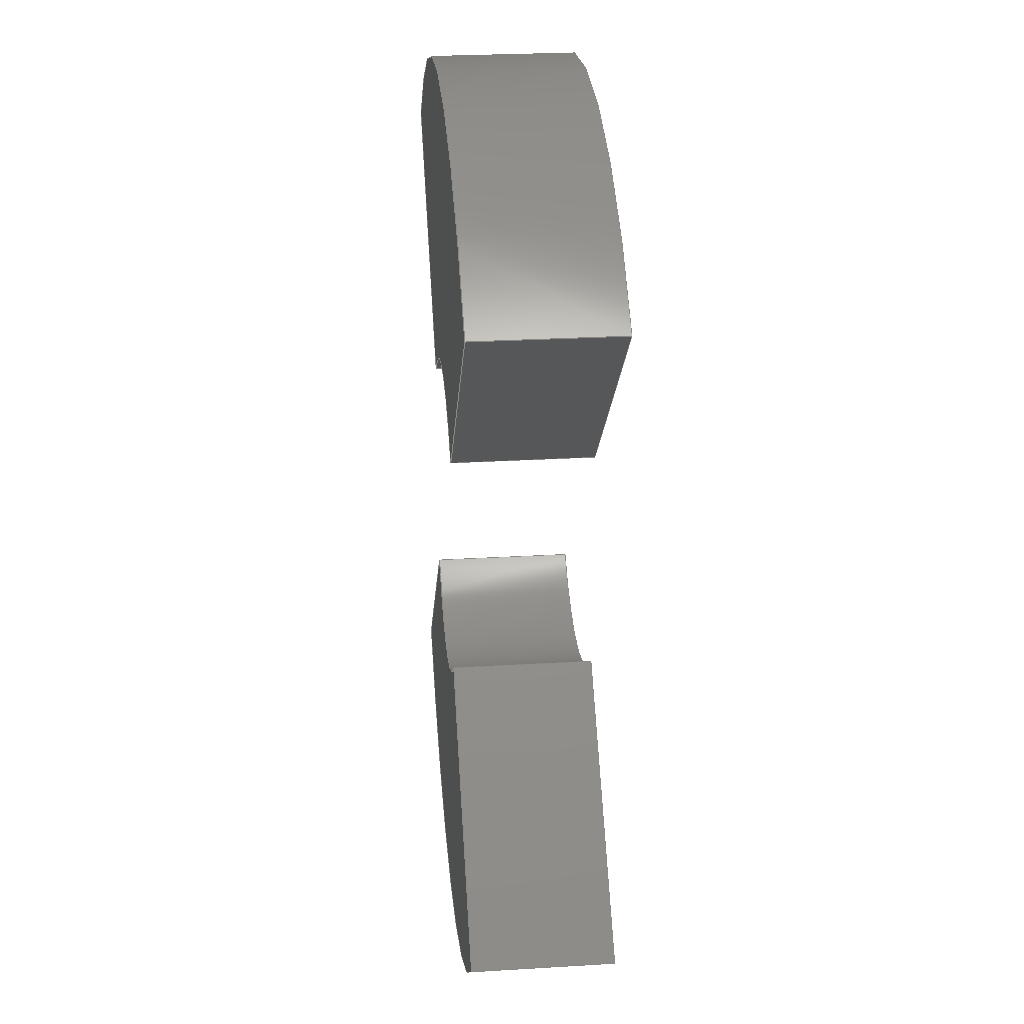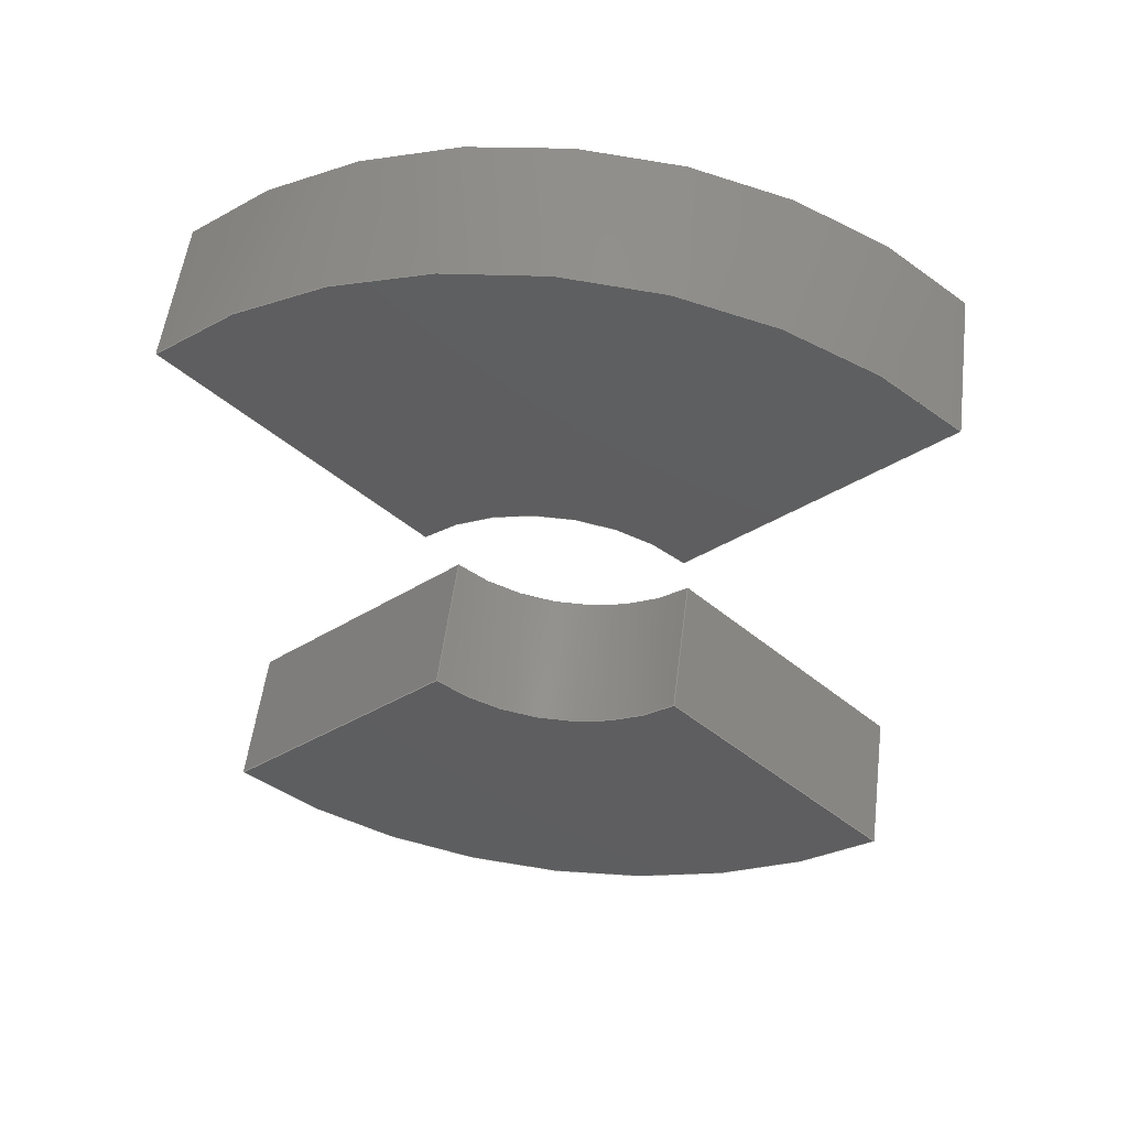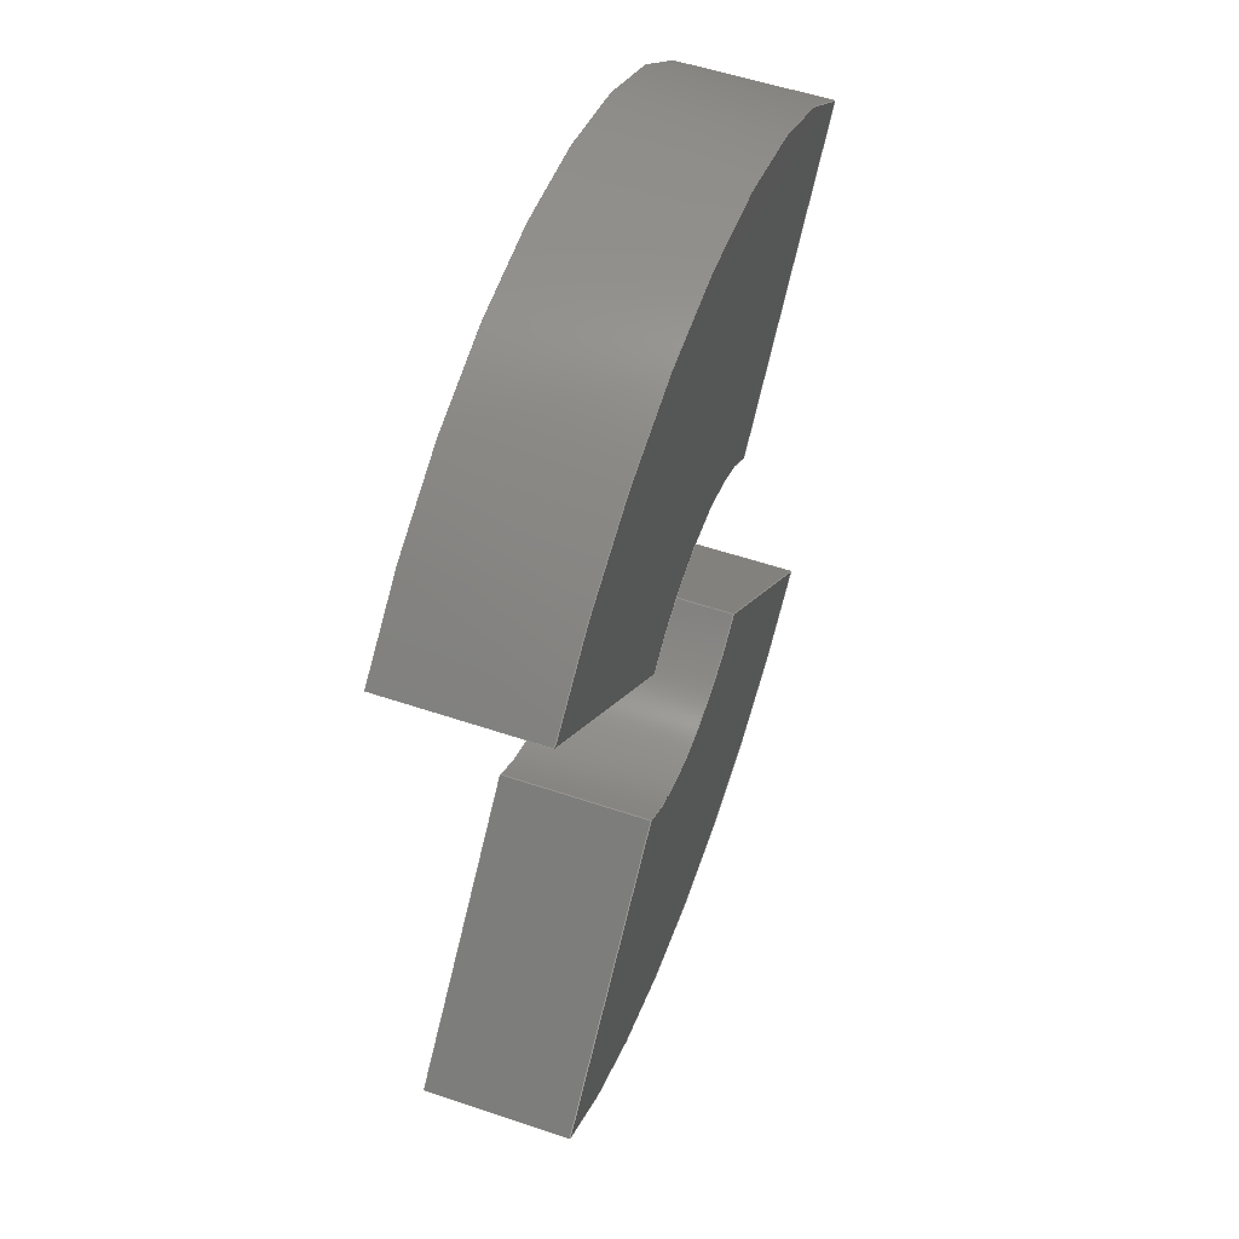
<metadata>
{"format":"step","ext":"step","renderer":"f3d","projection":"perspective","resolution":1024,"background":"white","views":[{"elev":27.1,"azim":-95.3,"up":"+Z"},{"elev":53.6,"azim":-172.8,"up":"+Z"},{"elev":55.4,"azim":109.5,"up":"+Z"}]}
</metadata>
<code>
ISO-10303-21;
DATA;
#1=MECHANICAL_DESIGN_GEOMETRIC_PRESENTATION_REPRESENTATION('',(#4,#5),
#333);
#2=SHAPE_REPRESENTATION_RELATIONSHIP('SRR','None',#340,#3);
#3=ADVANCED_BREP_SHAPE_REPRESENTATION('',(#6,#7),#332);
#4=STYLED_ITEM('',(#350),#6);
#5=STYLED_ITEM('',(#350),#7);
#6=MANIFOLD_SOLID_BREP('Body1',#184);
#7=MANIFOLD_SOLID_BREP('Body2',#185);
#8=PLANE('',#202);
#9=PLANE('',#206);
#10=PLANE('',#207);
#11=PLANE('',#208);
#12=PLANE('',#209);
#13=PLANE('',#213);
#14=PLANE('',#217);
#15=PLANE('',#218);
#16=FACE_OUTER_BOUND('',#28,.T.);
#17=FACE_OUTER_BOUND('',#29,.T.);
#18=FACE_OUTER_BOUND('',#30,.T.);
#19=FACE_OUTER_BOUND('',#31,.T.);
#20=FACE_OUTER_BOUND('',#32,.T.);
#21=FACE_OUTER_BOUND('',#33,.T.);
#22=FACE_OUTER_BOUND('',#34,.T.);
#23=FACE_OUTER_BOUND('',#35,.T.);
#24=FACE_OUTER_BOUND('',#36,.T.);
#25=FACE_OUTER_BOUND('',#37,.T.);
#26=FACE_OUTER_BOUND('',#38,.T.);
#27=FACE_OUTER_BOUND('',#39,.T.);
#28=EDGE_LOOP('',(#120,#121,#122,#123));
#29=EDGE_LOOP('',(#124,#125,#126,#127));
#30=EDGE_LOOP('',(#128,#129,#130,#131));
#31=EDGE_LOOP('',(#132,#133,#134,#135));
#32=EDGE_LOOP('',(#136,#137,#138,#139));
#33=EDGE_LOOP('',(#140,#141,#142,#143));
#34=EDGE_LOOP('',(#144,#145,#146,#147));
#35=EDGE_LOOP('',(#148,#149,#150,#151));
#36=EDGE_LOOP('',(#152,#153,#154,#155));
#37=EDGE_LOOP('',(#156,#157,#158,#159));
#38=EDGE_LOOP('',(#160,#161,#162,#163));
#39=EDGE_LOOP('',(#164,#165,#166,#167));
#40=LINE('',#283,#56);
#41=LINE('',#286,#57);
#42=LINE('',#289,#58);
#43=LINE('',#291,#59);
#44=LINE('',#292,#60);
#45=LINE('',#298,#61);
#46=LINE('',#300,#62);
#47=LINE('',#301,#63);
#48=LINE('',#307,#64);
#49=LINE('',#309,#65);
#50=LINE('',#311,#66);
#51=LINE('',#312,#67);
#52=LINE('',#318,#68);
#53=LINE('',#321,#69);
#54=LINE('',#323,#70);
#55=LINE('',#324,#71);
#56=VECTOR('',#225,1);
#57=VECTOR('',#228,1);
#58=VECTOR('',#231,1);
#59=VECTOR('',#232,1);
#60=VECTOR('',#233,1);
#61=VECTOR('',#240,1);
#62=VECTOR('',#243,1);
#63=VECTOR('',#244,1);
#64=VECTOR('',#251,1);
#65=VECTOR('',#252,1);
#66=VECTOR('',#253,1);
#67=VECTOR('',#254,1);
#68=VECTOR('',#261,1);
#69=VECTOR('',#264,1);
#70=VECTOR('',#265,1);
#71=VECTOR('',#266,1);
#72=CIRCLE('',#200,0.35);
#73=CIRCLE('',#201,0.35);
#74=CIRCLE('',#204,1);
#75=CIRCLE('',#205,1);
#76=CIRCLE('',#211,0.35);
#77=CIRCLE('',#212,0.35);
#78=CIRCLE('',#215,1);
#79=CIRCLE('',#216,1);
#80=VERTEX_POINT('',#279);
#81=VERTEX_POINT('',#280);
#82=VERTEX_POINT('',#282);
#83=VERTEX_POINT('',#284);
#84=VERTEX_POINT('',#288);
#85=VERTEX_POINT('',#290);
#86=VERTEX_POINT('',#294);
#87=VERTEX_POINT('',#296);
#88=VERTEX_POINT('',#305);
#89=VERTEX_POINT('',#306);
#90=VERTEX_POINT('',#308);
#91=VERTEX_POINT('',#310);
#92=VERTEX_POINT('',#314);
#93=VERTEX_POINT('',#316);
#94=VERTEX_POINT('',#320);
#95=VERTEX_POINT('',#322);
#96=EDGE_CURVE('',#80,#81,#72,.T.);
#97=EDGE_CURVE('',#80,#82,#40,.T.);
#98=EDGE_CURVE('',#83,#82,#73,.T.);
#99=EDGE_CURVE('',#81,#83,#41,.T.);
#100=EDGE_CURVE('',#84,#81,#42,.T.);
#101=EDGE_CURVE('',#85,#83,#43,.T.);
#102=EDGE_CURVE('',#84,#85,#44,.T.);
#103=EDGE_CURVE('',#86,#84,#74,.T.);
#104=EDGE_CURVE('',#87,#85,#75,.T.);
#105=EDGE_CURVE('',#86,#87,#45,.T.);
#106=EDGE_CURVE('',#86,#80,#46,.T.);
#107=EDGE_CURVE('',#82,#87,#47,.T.);
#108=EDGE_CURVE('',#88,#89,#48,.T.);
#109=EDGE_CURVE('',#88,#90,#49,.T.);
#110=EDGE_CURVE('',#91,#90,#50,.T.);
#111=EDGE_CURVE('',#89,#91,#51,.T.);
#112=EDGE_CURVE('',#89,#92,#76,.T.);
#113=EDGE_CURVE('',#93,#91,#77,.T.);
#114=EDGE_CURVE('',#92,#93,#52,.T.);
#115=EDGE_CURVE('',#92,#94,#53,.T.);
#116=EDGE_CURVE('',#95,#93,#54,.T.);
#117=EDGE_CURVE('',#94,#95,#55,.T.);
#118=EDGE_CURVE('',#88,#94,#78,.T.);
#119=EDGE_CURVE('',#90,#95,#79,.T.);
#120=ORIENTED_EDGE('',*,*,#96,.F.);
#121=ORIENTED_EDGE('',*,*,#97,.T.);
#122=ORIENTED_EDGE('',*,*,#98,.F.);
#123=ORIENTED_EDGE('',*,*,#99,.F.);
#124=ORIENTED_EDGE('',*,*,#100,.T.);
#125=ORIENTED_EDGE('',*,*,#99,.T.);
#126=ORIENTED_EDGE('',*,*,#101,.F.);
#127=ORIENTED_EDGE('',*,*,#102,.F.);
#128=ORIENTED_EDGE('',*,*,#103,.T.);
#129=ORIENTED_EDGE('',*,*,#102,.T.);
#130=ORIENTED_EDGE('',*,*,#104,.F.);
#131=ORIENTED_EDGE('',*,*,#105,.F.);
#132=ORIENTED_EDGE('',*,*,#106,.F.);
#133=ORIENTED_EDGE('',*,*,#105,.T.);
#134=ORIENTED_EDGE('',*,*,#107,.F.);
#135=ORIENTED_EDGE('',*,*,#97,.F.);
#136=ORIENTED_EDGE('',*,*,#107,.T.);
#137=ORIENTED_EDGE('',*,*,#104,.T.);
#138=ORIENTED_EDGE('',*,*,#101,.T.);
#139=ORIENTED_EDGE('',*,*,#98,.T.);
#140=ORIENTED_EDGE('',*,*,#106,.T.);
#141=ORIENTED_EDGE('',*,*,#96,.T.);
#142=ORIENTED_EDGE('',*,*,#100,.F.);
#143=ORIENTED_EDGE('',*,*,#103,.F.);
#144=ORIENTED_EDGE('',*,*,#108,.F.);
#145=ORIENTED_EDGE('',*,*,#109,.T.);
#146=ORIENTED_EDGE('',*,*,#110,.F.);
#147=ORIENTED_EDGE('',*,*,#111,.F.);
#148=ORIENTED_EDGE('',*,*,#112,.F.);
#149=ORIENTED_EDGE('',*,*,#111,.T.);
#150=ORIENTED_EDGE('',*,*,#113,.F.);
#151=ORIENTED_EDGE('',*,*,#114,.F.);
#152=ORIENTED_EDGE('',*,*,#115,.F.);
#153=ORIENTED_EDGE('',*,*,#114,.T.);
#154=ORIENTED_EDGE('',*,*,#116,.F.);
#155=ORIENTED_EDGE('',*,*,#117,.F.);
#156=ORIENTED_EDGE('',*,*,#118,.T.);
#157=ORIENTED_EDGE('',*,*,#117,.T.);
#158=ORIENTED_EDGE('',*,*,#119,.F.);
#159=ORIENTED_EDGE('',*,*,#109,.F.);
#160=ORIENTED_EDGE('',*,*,#119,.T.);
#161=ORIENTED_EDGE('',*,*,#116,.T.);
#162=ORIENTED_EDGE('',*,*,#113,.T.);
#163=ORIENTED_EDGE('',*,*,#110,.T.);
#164=ORIENTED_EDGE('',*,*,#118,.F.);
#165=ORIENTED_EDGE('',*,*,#108,.T.);
#166=ORIENTED_EDGE('',*,*,#112,.T.);
#167=ORIENTED_EDGE('',*,*,#115,.T.);
#168=CYLINDRICAL_SURFACE('',#199,0.35);
#169=CYLINDRICAL_SURFACE('',#203,1);
#170=CYLINDRICAL_SURFACE('',#210,0.35);
#171=CYLINDRICAL_SURFACE('',#214,1);
#172=ADVANCED_FACE('',(#16),#168,.F.);
#173=ADVANCED_FACE('',(#17),#8,.T.);
#174=ADVANCED_FACE('',(#18),#169,.T.);
#175=ADVANCED_FACE('',(#19),#9,.T.);
#176=ADVANCED_FACE('',(#20),#10,.T.);
#177=ADVANCED_FACE('',(#21),#11,.F.);
#178=ADVANCED_FACE('',(#22),#12,.T.);
#179=ADVANCED_FACE('',(#23),#170,.F.);
#180=ADVANCED_FACE('',(#24),#13,.T.);
#181=ADVANCED_FACE('',(#25),#171,.T.);
#182=ADVANCED_FACE('',(#26),#14,.T.);
#183=ADVANCED_FACE('',(#27),#15,.F.);
#184=CLOSED_SHELL('',(#172,#173,#174,#175,#176,#177));
#185=CLOSED_SHELL('',(#178,#179,#180,#181,#182,#183));
#186=DERIVED_UNIT_ELEMENT(#188,1);
#187=DERIVED_UNIT_ELEMENT(#335,3);
#188=(
MASS_UNIT()
NAMED_UNIT(*)
SI_UNIT(.KILO.,.GRAM.)
);
#189=DERIVED_UNIT((#186,#187));
#190=MEASURE_REPRESENTATION_ITEM('density measure',
POSITIVE_RATIO_MEASURE(7850),#189);
#191=PROPERTY_DEFINITION_REPRESENTATION(#196,#193);
#192=PROPERTY_DEFINITION_REPRESENTATION(#197,#194);
#193=REPRESENTATION('material name',(#195),#332);
#194=REPRESENTATION('density',(#190),#332);
#195=DESCRIPTIVE_REPRESENTATION_ITEM('Steel','Steel');
#196=PROPERTY_DEFINITION('material property','material name',#342);
#197=PROPERTY_DEFINITION('material property','density of part',#342);
#198=AXIS2_PLACEMENT_3D('placement',#277,#219,#220);
#199=AXIS2_PLACEMENT_3D('',#278,#221,#222);
#200=AXIS2_PLACEMENT_3D('',#281,#223,#224);
#201=AXIS2_PLACEMENT_3D('',#285,#226,#227);
#202=AXIS2_PLACEMENT_3D('',#287,#229,#230);
#203=AXIS2_PLACEMENT_3D('',#293,#234,#235);
#204=AXIS2_PLACEMENT_3D('',#295,#236,#237);
#205=AXIS2_PLACEMENT_3D('',#297,#238,#239);
#206=AXIS2_PLACEMENT_3D('',#299,#241,#242);
#207=AXIS2_PLACEMENT_3D('',#302,#245,#246);
#208=AXIS2_PLACEMENT_3D('',#303,#247,#248);
#209=AXIS2_PLACEMENT_3D('',#304,#249,#250);
#210=AXIS2_PLACEMENT_3D('',#313,#255,#256);
#211=AXIS2_PLACEMENT_3D('',#315,#257,#258);
#212=AXIS2_PLACEMENT_3D('',#317,#259,#260);
#213=AXIS2_PLACEMENT_3D('',#319,#262,#263);
#214=AXIS2_PLACEMENT_3D('',#325,#267,#268);
#215=AXIS2_PLACEMENT_3D('',#326,#269,#270);
#216=AXIS2_PLACEMENT_3D('',#327,#271,#272);
#217=AXIS2_PLACEMENT_3D('',#328,#273,#274);
#218=AXIS2_PLACEMENT_3D('',#329,#275,#276);
#219=DIRECTION('axis',(0,0,1));
#220=DIRECTION('refdir',(1,0,0));
#221=DIRECTION('center_axis',(0,1,0));
#222=DIRECTION('ref_axis',(1,0,0));
#223=DIRECTION('center_axis',(0,1,0));
#224=DIRECTION('ref_axis',(1,0,0));
#225=DIRECTION('',(0,1,0));
#226=DIRECTION('center_axis',(0,-1,0));
#227=DIRECTION('ref_axis',(1,0,0));
#228=DIRECTION('',(0,1,0));
#229=DIRECTION('center_axis',(0.7071,0,-0.7071));
#230=DIRECTION('ref_axis',(-0.7071,0,-0.7071));
#231=DIRECTION('',(-0.7071,0,-0.7071));
#232=DIRECTION('',(-0.7071,0,-0.7071));
#233=DIRECTION('',(0,1,0));
#234=DIRECTION('center_axis',(0,1,0));
#235=DIRECTION('ref_axis',(1,0,0));
#236=DIRECTION('center_axis',(0,1,0));
#237=DIRECTION('ref_axis',(1,0,0));
#238=DIRECTION('center_axis',(0,1,0));
#239=DIRECTION('ref_axis',(1,0,0));
#240=DIRECTION('',(0,1,0));
#241=DIRECTION('center_axis',(-0.7071,0,-0.7071));
#242=DIRECTION('ref_axis',(-0.7071,0,0.7071));
#243=DIRECTION('',(0.7071,0,-0.7071));
#244=DIRECTION('',(-0.7071,0,0.7071));
#245=DIRECTION('center_axis',(0,1,0));
#246=DIRECTION('ref_axis',(1,0,0));
#247=DIRECTION('center_axis',(0,1,0));
#248=DIRECTION('ref_axis',(1,0,0));
#249=DIRECTION('center_axis',(0.7071,0,0.7071));
#250=DIRECTION('ref_axis',(0.7071,0,-0.7071));
#251=DIRECTION('',(-0.7071,0,0.7071));
#252=DIRECTION('',(0,1,0));
#253=DIRECTION('',(0.7071,0,-0.7071));
#254=DIRECTION('',(0,1,0));
#255=DIRECTION('center_axis',(0,1,0));
#256=DIRECTION('ref_axis',(1,0,0));
#257=DIRECTION('center_axis',(0,1,0));
#258=DIRECTION('ref_axis',(1,0,0));
#259=DIRECTION('center_axis',(0,-1,0));
#260=DIRECTION('ref_axis',(1,0,0));
#261=DIRECTION('',(0,1,0));
#262=DIRECTION('center_axis',(-0.7071,0,0.7071));
#263=DIRECTION('ref_axis',(0.7071,0,0.7071));
#264=DIRECTION('',(-0.7071,0,-0.7071));
#265=DIRECTION('',(0.7071,0,0.7071));
#266=DIRECTION('',(0,1,0));
#267=DIRECTION('center_axis',(0,1,0));
#268=DIRECTION('ref_axis',(1,0,0));
#269=DIRECTION('center_axis',(0,1,0));
#270=DIRECTION('ref_axis',(1,0,0));
#271=DIRECTION('center_axis',(0,1,0));
#272=DIRECTION('ref_axis',(1,0,0));
#273=DIRECTION('center_axis',(0,1,0));
#274=DIRECTION('ref_axis',(1,0,0));
#275=DIRECTION('center_axis',(0,1,0));
#276=DIRECTION('ref_axis',(1,0,0));
#277=CARTESIAN_POINT('',(0,0,0));
#278=CARTESIAN_POINT('Origin',(0,0,0));
#279=CARTESIAN_POINT('',(-0.2475,0,0.2475));
#280=CARTESIAN_POINT('',(0.2475,0,0.2475));
#281=CARTESIAN_POINT('Origin',(0,0,0));
#282=CARTESIAN_POINT('',(-0.2475,0.3,0.2475));
#283=CARTESIAN_POINT('',(-0.2475,0,0.2475));
#284=CARTESIAN_POINT('',(0.2475,0.3,0.2475));
#285=CARTESIAN_POINT('Origin',(0,0.3,0));
#286=CARTESIAN_POINT('',(0.2475,0,0.2475));
#287=CARTESIAN_POINT('Origin',(0.7071,0,0.7071));
#288=CARTESIAN_POINT('',(0.7071,0,0.7071));
#289=CARTESIAN_POINT('',(0.9055,0,0.9055));
#290=CARTESIAN_POINT('',(0.7071,0.3,0.7071));
#291=CARTESIAN_POINT('',(0.9055,0.3,0.9055));
#292=CARTESIAN_POINT('',(0.7071,0,0.7071));
#293=CARTESIAN_POINT('Origin',(0,0,0));
#294=CARTESIAN_POINT('',(-0.7071,0,0.7071));
#295=CARTESIAN_POINT('Origin',(0,0,0));
#296=CARTESIAN_POINT('',(-0.7071,0.3,0.7071));
#297=CARTESIAN_POINT('Origin',(0,0.3,0));
#298=CARTESIAN_POINT('',(-0.7071,0,0.7071));
#299=CARTESIAN_POINT('Origin',(-0.2475,0,0.2475));
#300=CARTESIAN_POINT('',(-0.8,0,0.8));
#301=CARTESIAN_POINT('',(-0.8,0.3,0.8));
#302=CARTESIAN_POINT('Origin',(0,0.3,0.6237));
#303=CARTESIAN_POINT('Origin',(0,0,0.6237));
#304=CARTESIAN_POINT('Origin',(0.2475,0,-0.2475));
#305=CARTESIAN_POINT('',(0.7071,0,-0.7071));
#306=CARTESIAN_POINT('',(0.2475,0,-0.2475));
#307=CARTESIAN_POINT('',(0.7071,0,-0.7071));
#308=CARTESIAN_POINT('',(0.7071,0.3,-0.7071));
#309=CARTESIAN_POINT('',(0.7071,0,-0.7071));
#310=CARTESIAN_POINT('',(0.2475,0.3,-0.2475));
#311=CARTESIAN_POINT('',(0.7071,0.3,-0.7071));
#312=CARTESIAN_POINT('',(0.2475,0,-0.2475));
#313=CARTESIAN_POINT('Origin',(0,0,0));
#314=CARTESIAN_POINT('',(-0.2475,0,-0.2475));
#315=CARTESIAN_POINT('Origin',(0,0,0));
#316=CARTESIAN_POINT('',(-0.2475,0.3,-0.2475));
#317=CARTESIAN_POINT('Origin',(0,0.3,0));
#318=CARTESIAN_POINT('',(-0.2475,0,-0.2475));
#319=CARTESIAN_POINT('Origin',(-0.7071,0,-0.7071));
#320=CARTESIAN_POINT('',(-0.7071,0,-0.7071));
#321=CARTESIAN_POINT('',(0.9055,0,0.9055));
#322=CARTESIAN_POINT('',(-0.7071,0.3,-0.7071));
#323=CARTESIAN_POINT('',(0.9055,0.3,0.9055));
#324=CARTESIAN_POINT('',(-0.7071,0,-0.7071));
#325=CARTESIAN_POINT('Origin',(0,0,0));
#326=CARTESIAN_POINT('Origin',(0,0,0));
#327=CARTESIAN_POINT('Origin',(0,0.3,0));
#328=CARTESIAN_POINT('Origin',(-1.11e-16,0.3,-0.6237));
#329=CARTESIAN_POINT('Origin',(-1.11e-16,0,-0.6237));
#330=UNCERTAINTY_MEASURE_WITH_UNIT(LENGTH_MEASURE(0.001),#334,
'DISTANCE_ACCURACY_VALUE',
'Maximum model space distance between geometric entities at asserted c
onnectivities');
#331=UNCERTAINTY_MEASURE_WITH_UNIT(LENGTH_MEASURE(0.001),#334,
'DISTANCE_ACCURACY_VALUE',
'Maximum model space distance between geometric entities at asserted c
onnectivities');
#332=(
GEOMETRIC_REPRESENTATION_CONTEXT(3)
GLOBAL_UNCERTAINTY_ASSIGNED_CONTEXT((#330))
GLOBAL_UNIT_ASSIGNED_CONTEXT((#334,#336,#337))
REPRESENTATION_CONTEXT('','3D')
);
#333=(
GEOMETRIC_REPRESENTATION_CONTEXT(3)
GLOBAL_UNCERTAINTY_ASSIGNED_CONTEXT((#331))
GLOBAL_UNIT_ASSIGNED_CONTEXT((#334,#336,#337))
REPRESENTATION_CONTEXT('','3D')
);
#334=(
LENGTH_UNIT()
NAMED_UNIT(*)
SI_UNIT(.CENTI.,.METRE.)
);
#335=(
LENGTH_UNIT()
NAMED_UNIT(*)
SI_UNIT($,.METRE.)
);
#336=(
NAMED_UNIT(*)
PLANE_ANGLE_UNIT()
SI_UNIT($,.RADIAN.)
);
#337=(
NAMED_UNIT(*)
SI_UNIT($,.STERADIAN.)
SOLID_ANGLE_UNIT()
);
#338=SHAPE_DEFINITION_REPRESENTATION(#339,#340);
#339=PRODUCT_DEFINITION_SHAPE('',$,#342);
#340=SHAPE_REPRESENTATION('',(#198),#332);
#341=PRODUCT_DEFINITION_CONTEXT('part definition',#346,'design');
#342=PRODUCT_DEFINITION('okragle przyciski v3 (1)',
'okragle przyciski v3 (1)',#343,#341);
#343=PRODUCT_DEFINITION_FORMATION('',$,#348);
#344=PRODUCT_RELATED_PRODUCT_CATEGORY('okragle przyciski v3 (1)',
'okragle przyciski v3 (1)',(#348));
#345=APPLICATION_PROTOCOL_DEFINITION('international standard',
'automotive_design',2009,#346);
#346=APPLICATION_CONTEXT(
'Core Data for Automotive Mechanical Design Process');
#347=PRODUCT_CONTEXT('part definition',#346,'mechanical');
#348=PRODUCT('okragle przyciski v3 (1)','okragle przyciski v3 (1)',$,(#347));
#349=PRESENTATION_STYLE_ASSIGNMENT((#351));
#350=PRESENTATION_STYLE_ASSIGNMENT((#352));
#351=SURFACE_STYLE_USAGE(.BOTH.,#353);
#352=SURFACE_STYLE_USAGE(.BOTH.,#354);
#353=SURFACE_SIDE_STYLE('',(#355));
#354=SURFACE_SIDE_STYLE('',(#356));
#355=SURFACE_STYLE_FILL_AREA(#357);
#356=SURFACE_STYLE_FILL_AREA(#358);
#357=FILL_AREA_STYLE('Steel - Satin',(#359));
#358=FILL_AREA_STYLE('Plastic - Glossy (Black)',(#360));
#359=FILL_AREA_STYLE_COLOUR('Steel - Satin',#361);
#360=FILL_AREA_STYLE_COLOUR('Plastic - Glossy (Black)',#362);
#361=COLOUR_RGB('Steel - Satin',0.6275,0.6275,0.6275);
#362=COLOUR_RGB('Plastic - Glossy (Black)',0.09804,0.09804,
0.09804);
ENDSEC;
END-ISO-10303-21;

</code>
